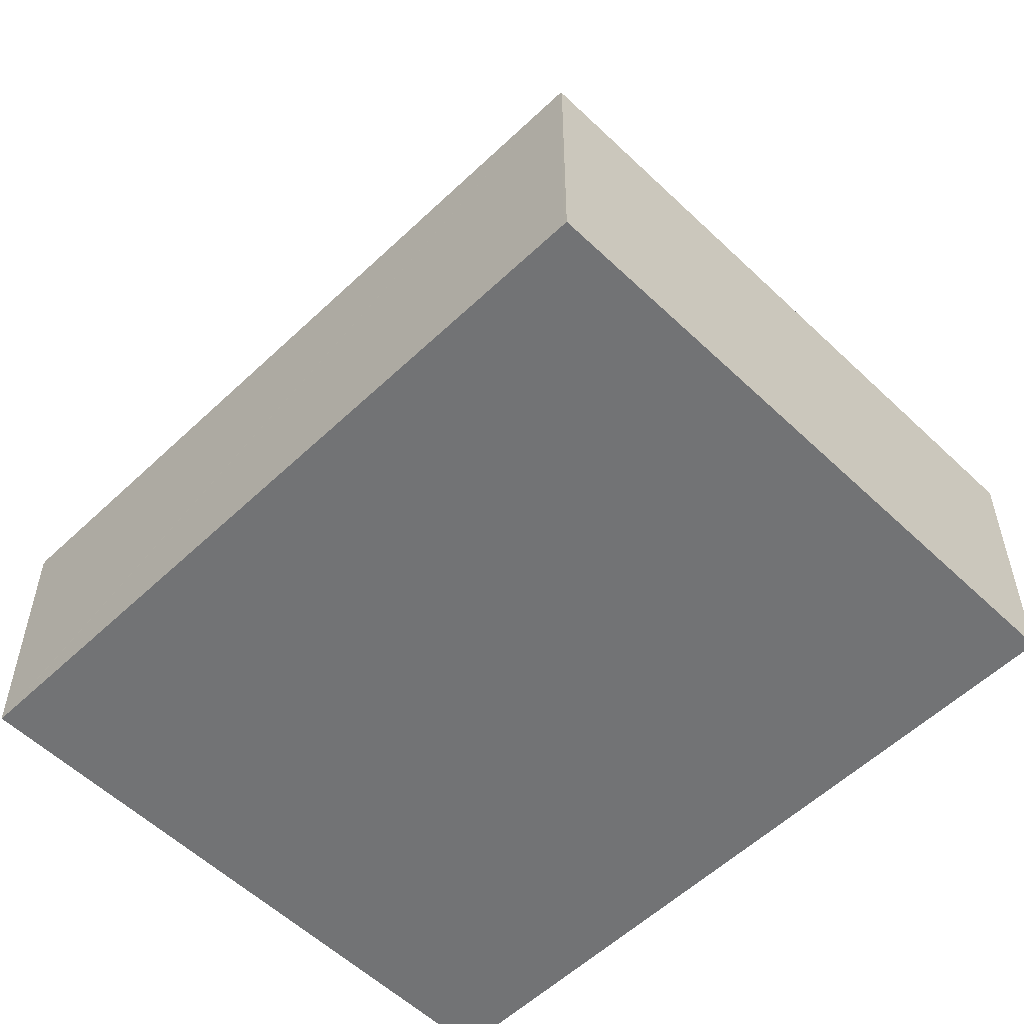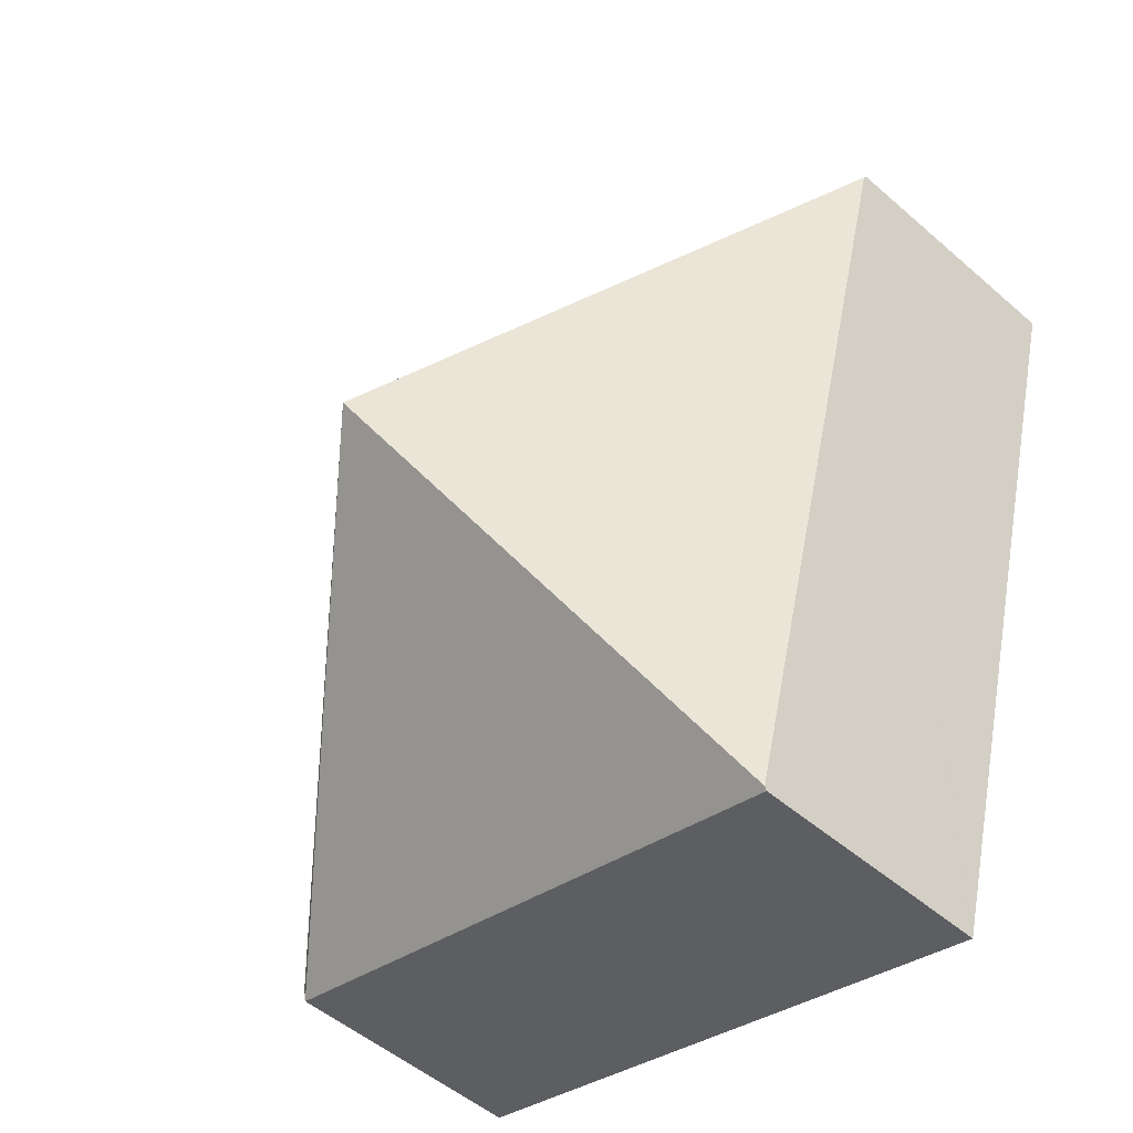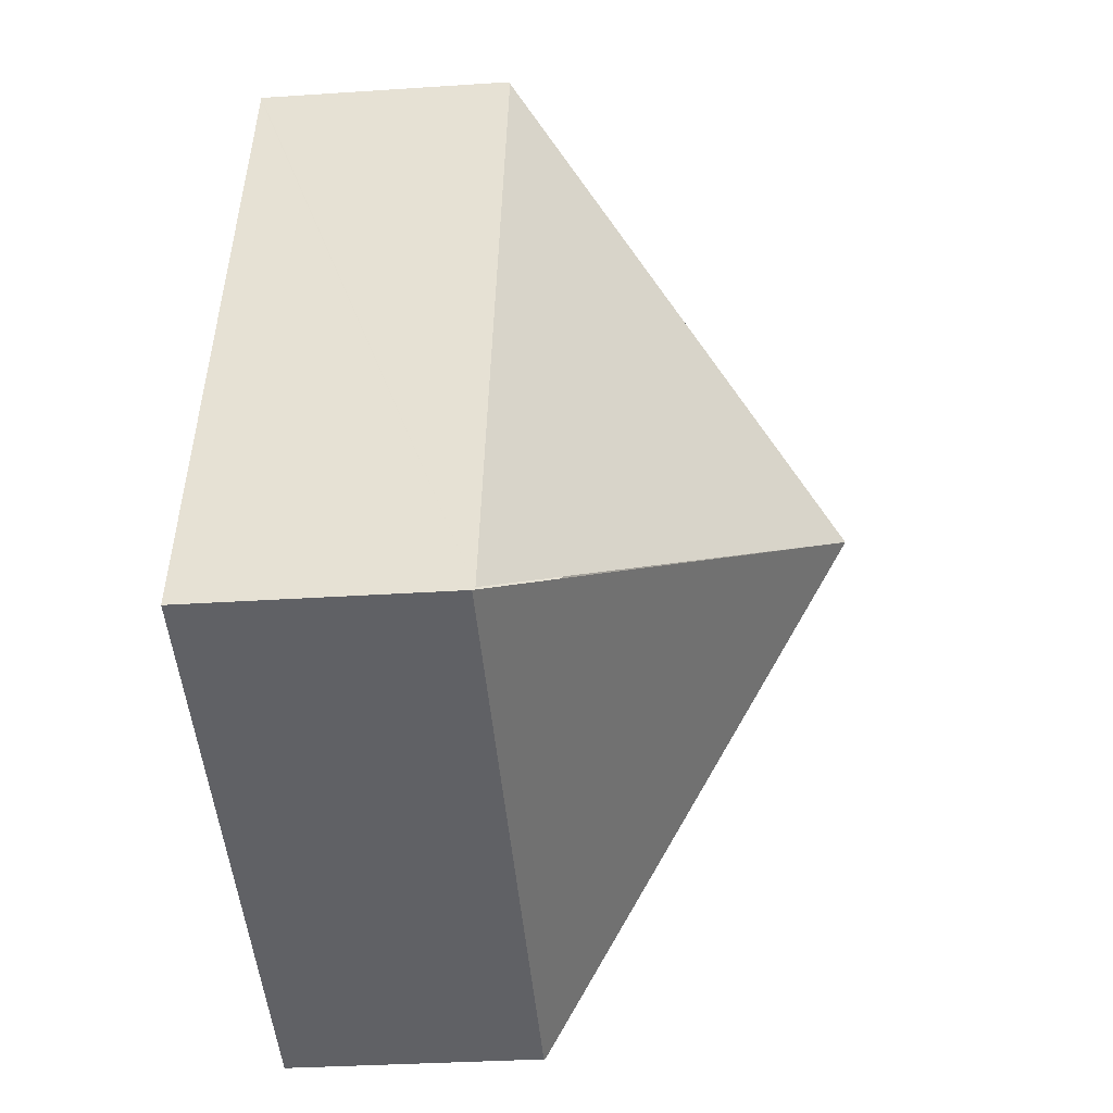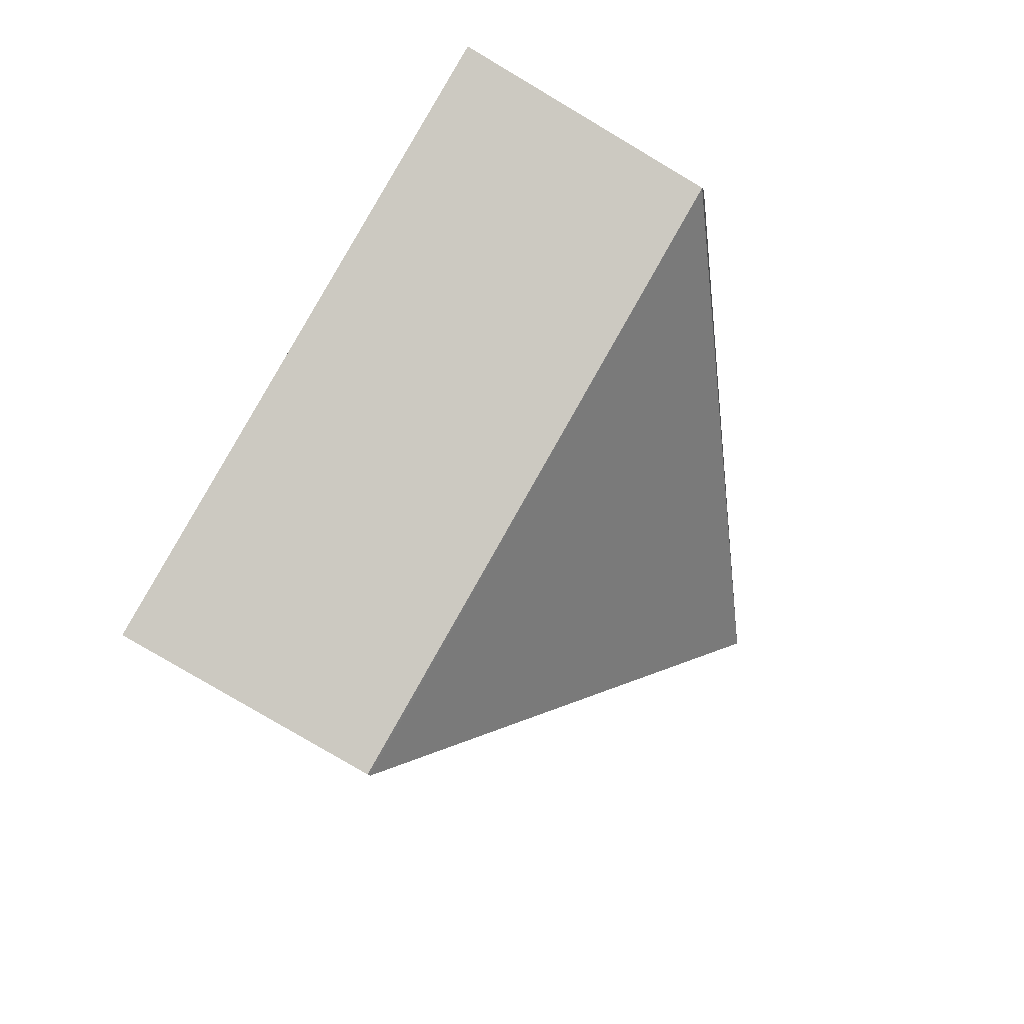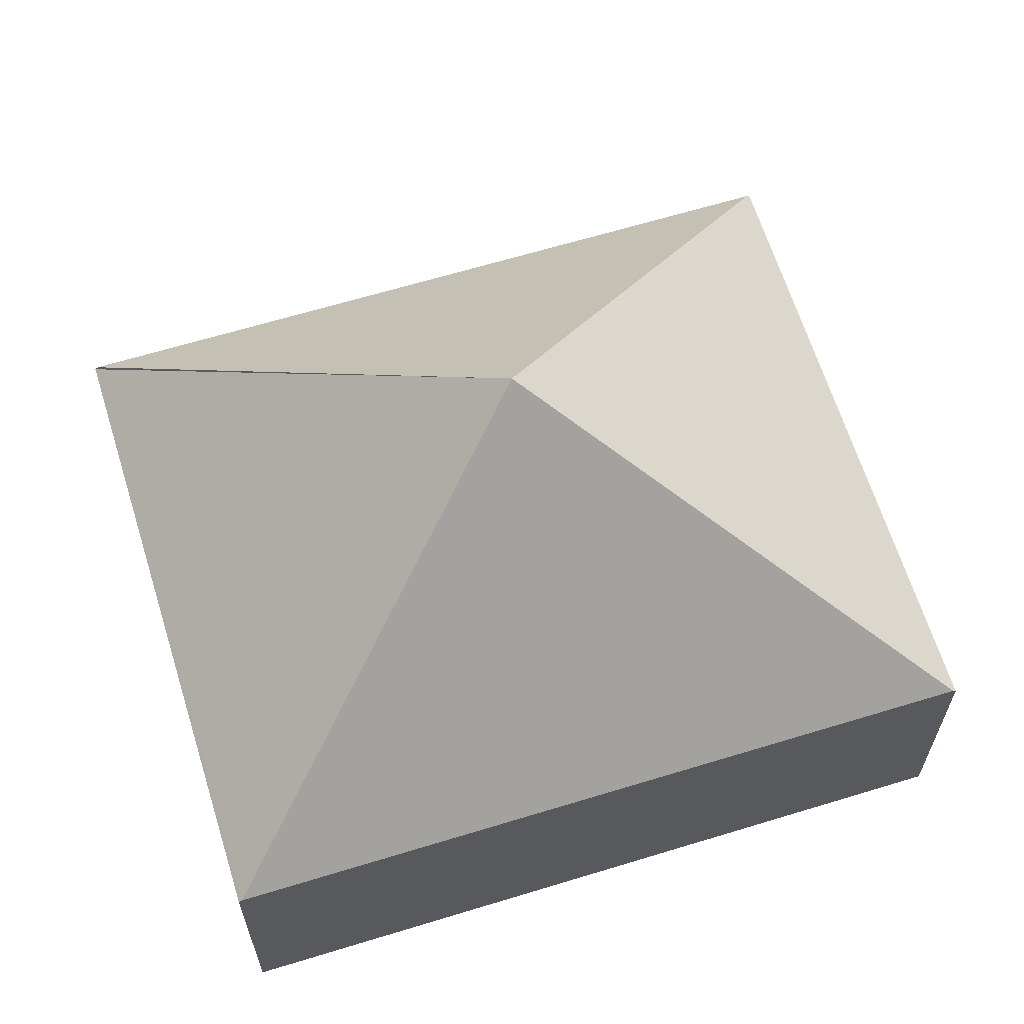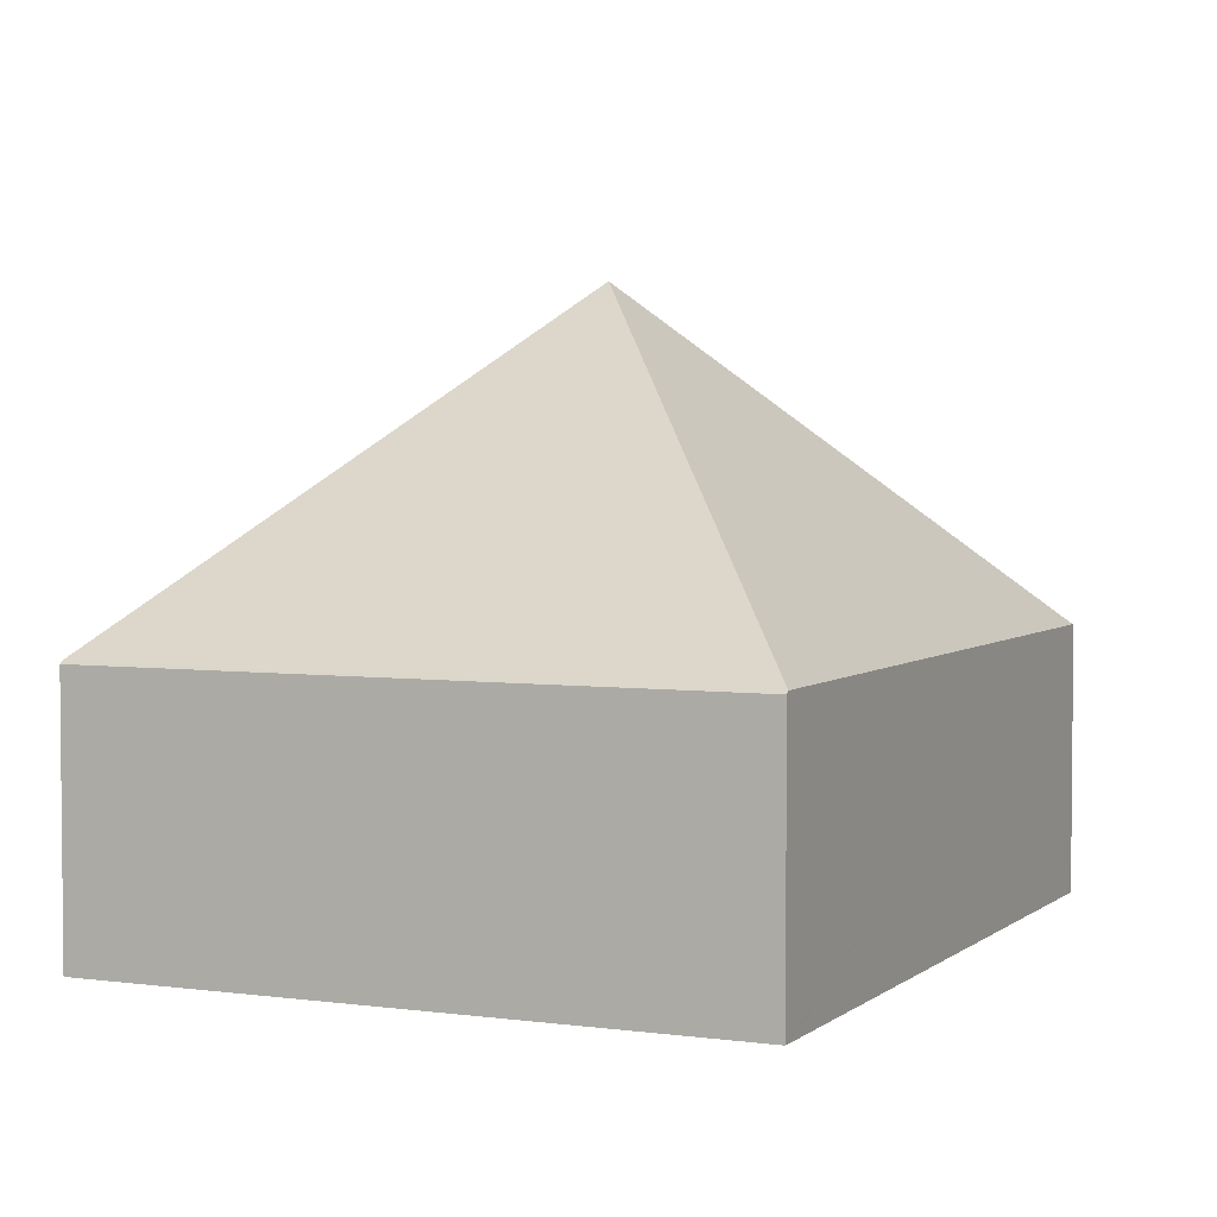
<metadata>
{"format":"obj","ext":"obj","renderer":"f3d","projection":"perspective","resolution":1024,"background":"white","views":[{"elev":-55.7,"azim":-60.2,"up":"+Y"},{"elev":-50.9,"azim":-133.4,"up":"+Z"},{"elev":-32.3,"azim":95.3,"up":"+Z"},{"elev":-79.5,"azim":59.3,"up":"+Z"},{"elev":64.0,"azim":-122.3,"up":"+Y"},{"elev":3.7,"azim":9.5,"up":"+Y"}]}
</metadata>
<code>
v  1.185 1.556 -4.385
v  4.849 1.539 -3.416
v  1.19 1.539 -4.404
v  2.425 3.455 -1.708
v  0.005 1.555 -0.019
v  3.659 1.539 0.989
v  0 1.539 9.424e-17
v  3.664 1.555 0.97
v  4.844 1.555 -3.397
v  1.19 2.697e-16 -4.404
v  1.185 2.685e-16 -4.385
v  0.005 1.163e-18 -0.019
v  0 0 0
v  3.659 -6.056e-17 0.989
v  3.664 -5.94e-17 0.97
v  4.844 2.08e-16 -3.397
v  4.849 2.092e-16 -3.416
g defaultobject
f 1 2 3
f 2 1 4
f 4 1 5
f 6 5 7
f 5 6 4
f 4 6 8
f 4 8 9
f 10 1 3
f 1 10 5
f 5 10 11
f 5 11 12
f 5 12 7
f 7 12 13
f 13 6 7
f 6 13 14
f 14 8 6
f 8 14 9
f 9 14 15
f 9 15 16
f 9 16 2
f 2 16 17
f 17 3 2
f 3 17 10
f 17 11 10
f 11 17 15
f 15 17 16
f 11 13 12
f 13 11 14
f 14 11 15

</code>
